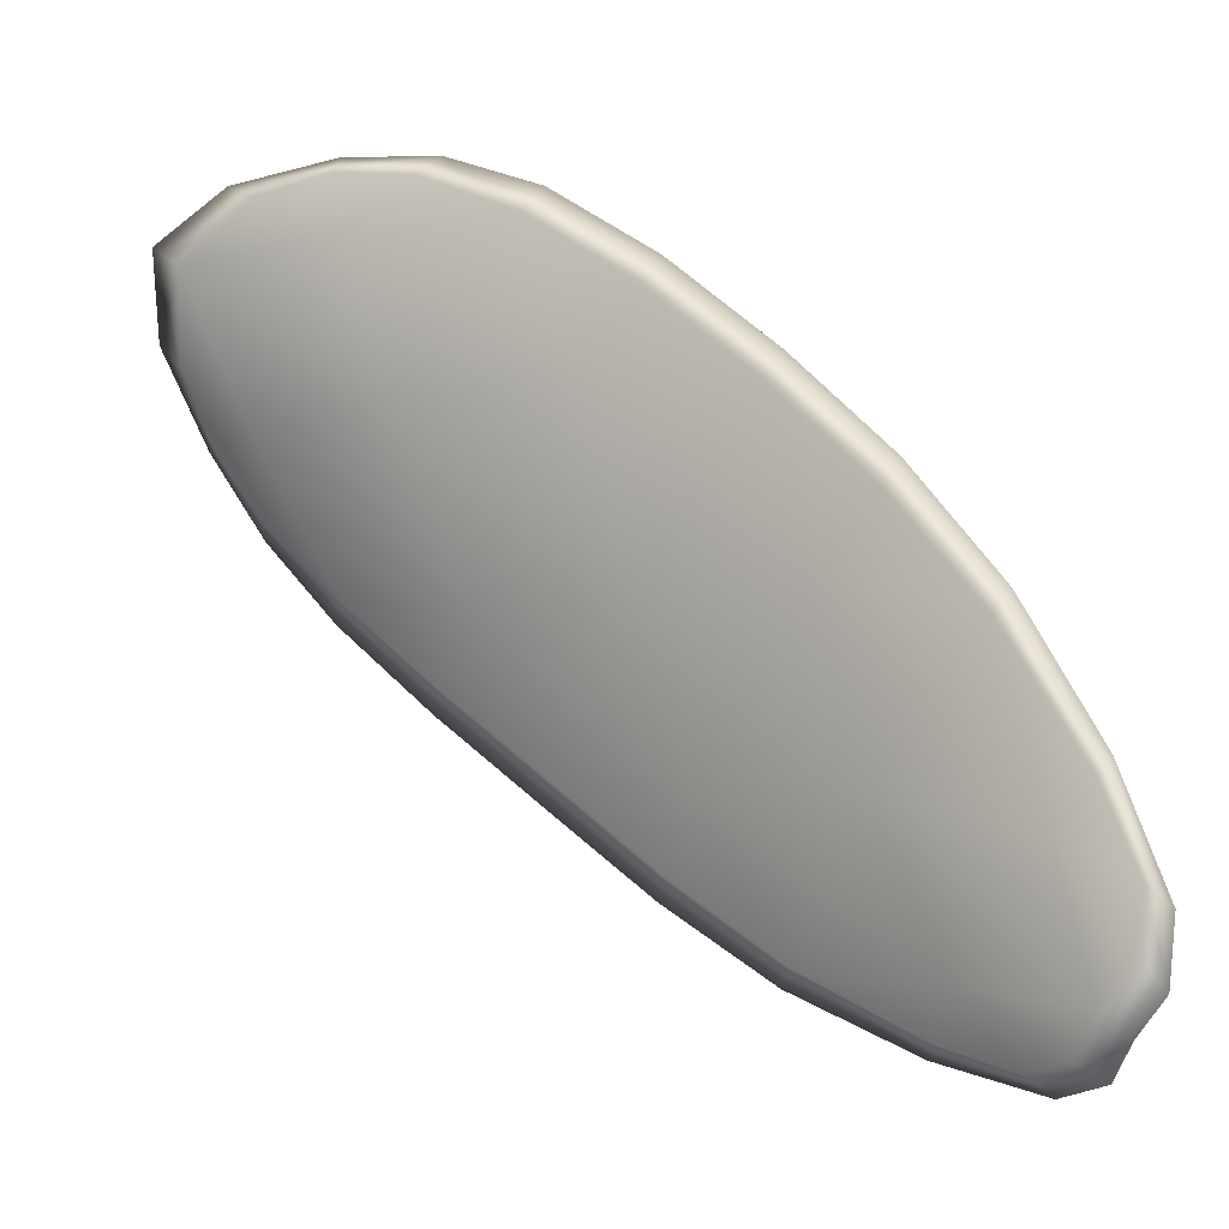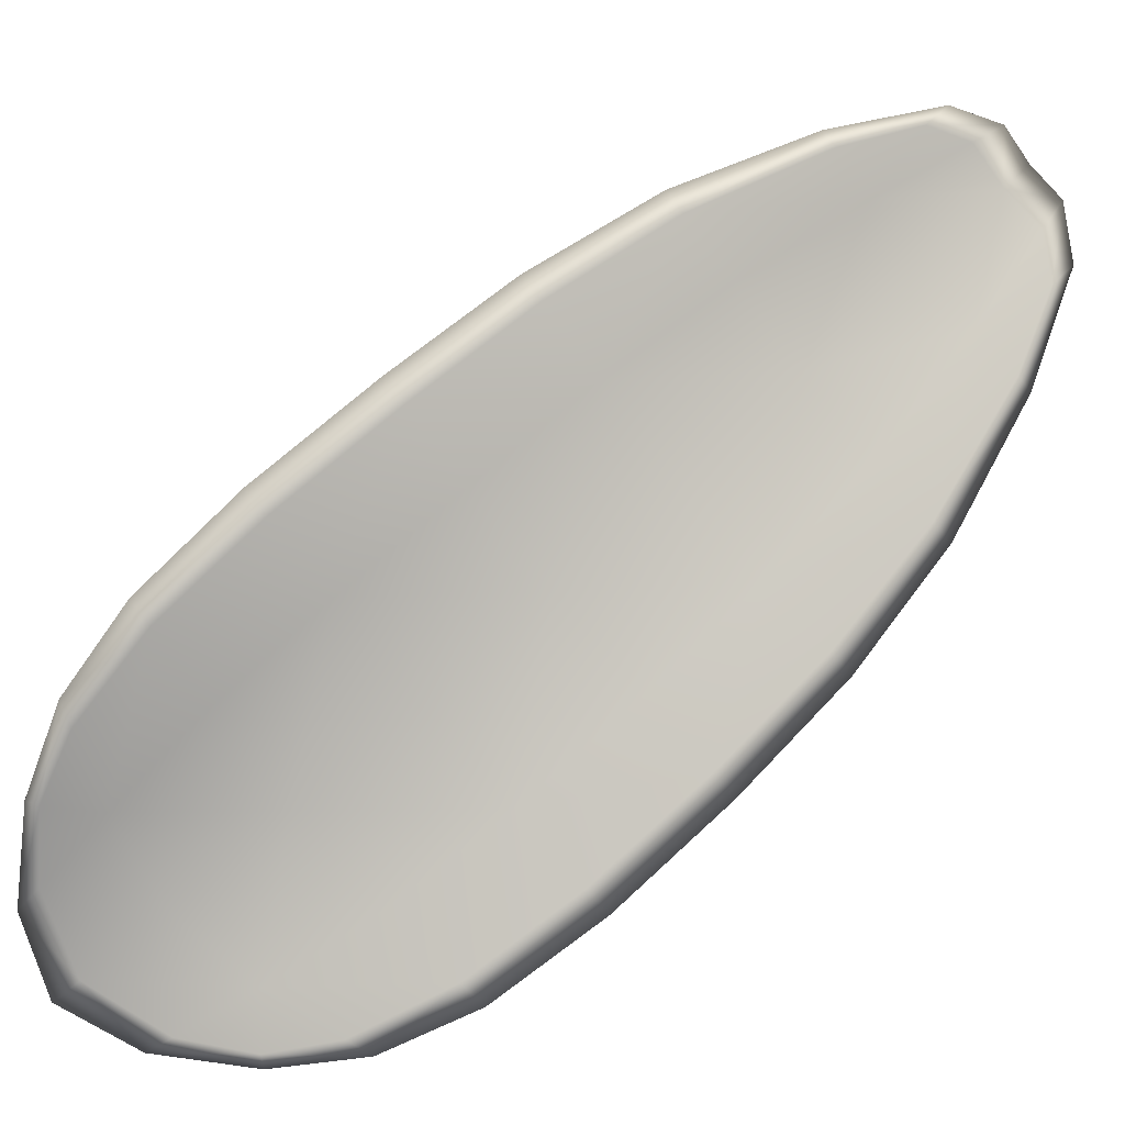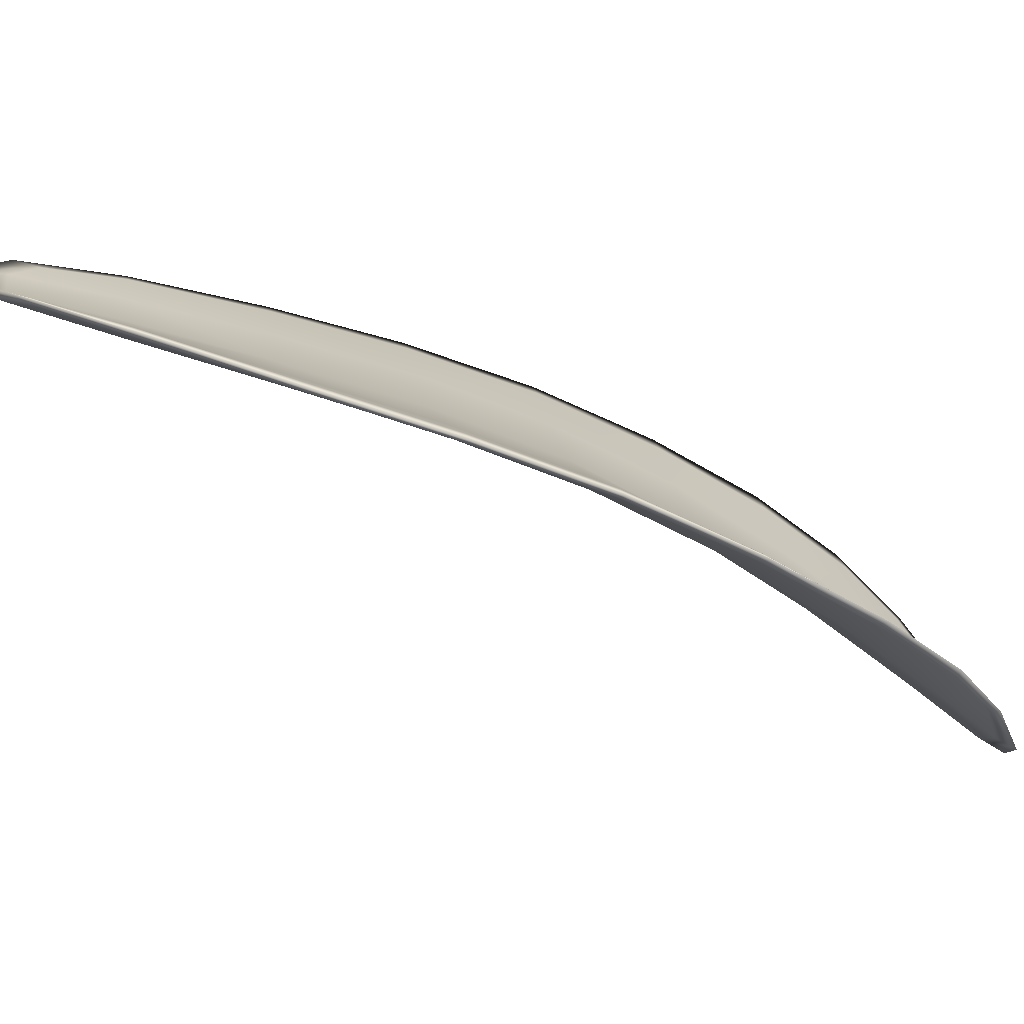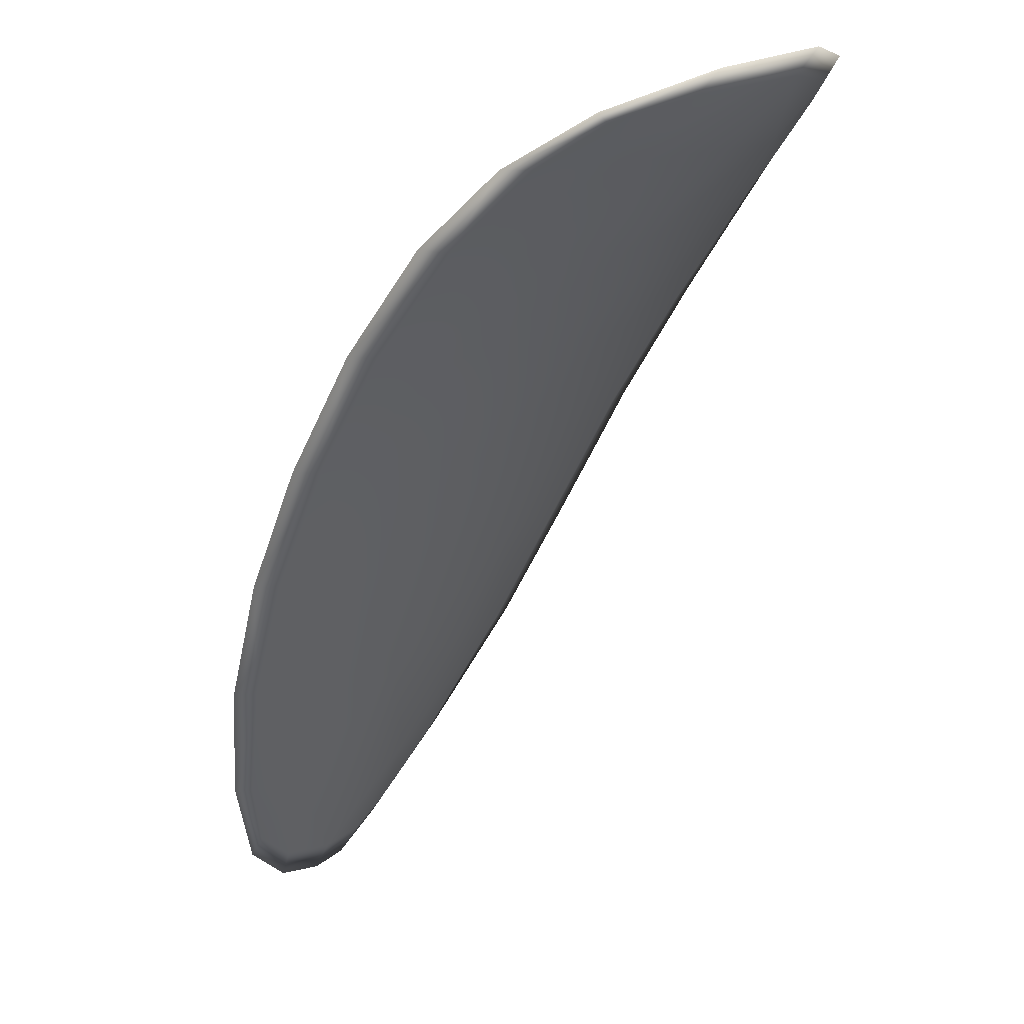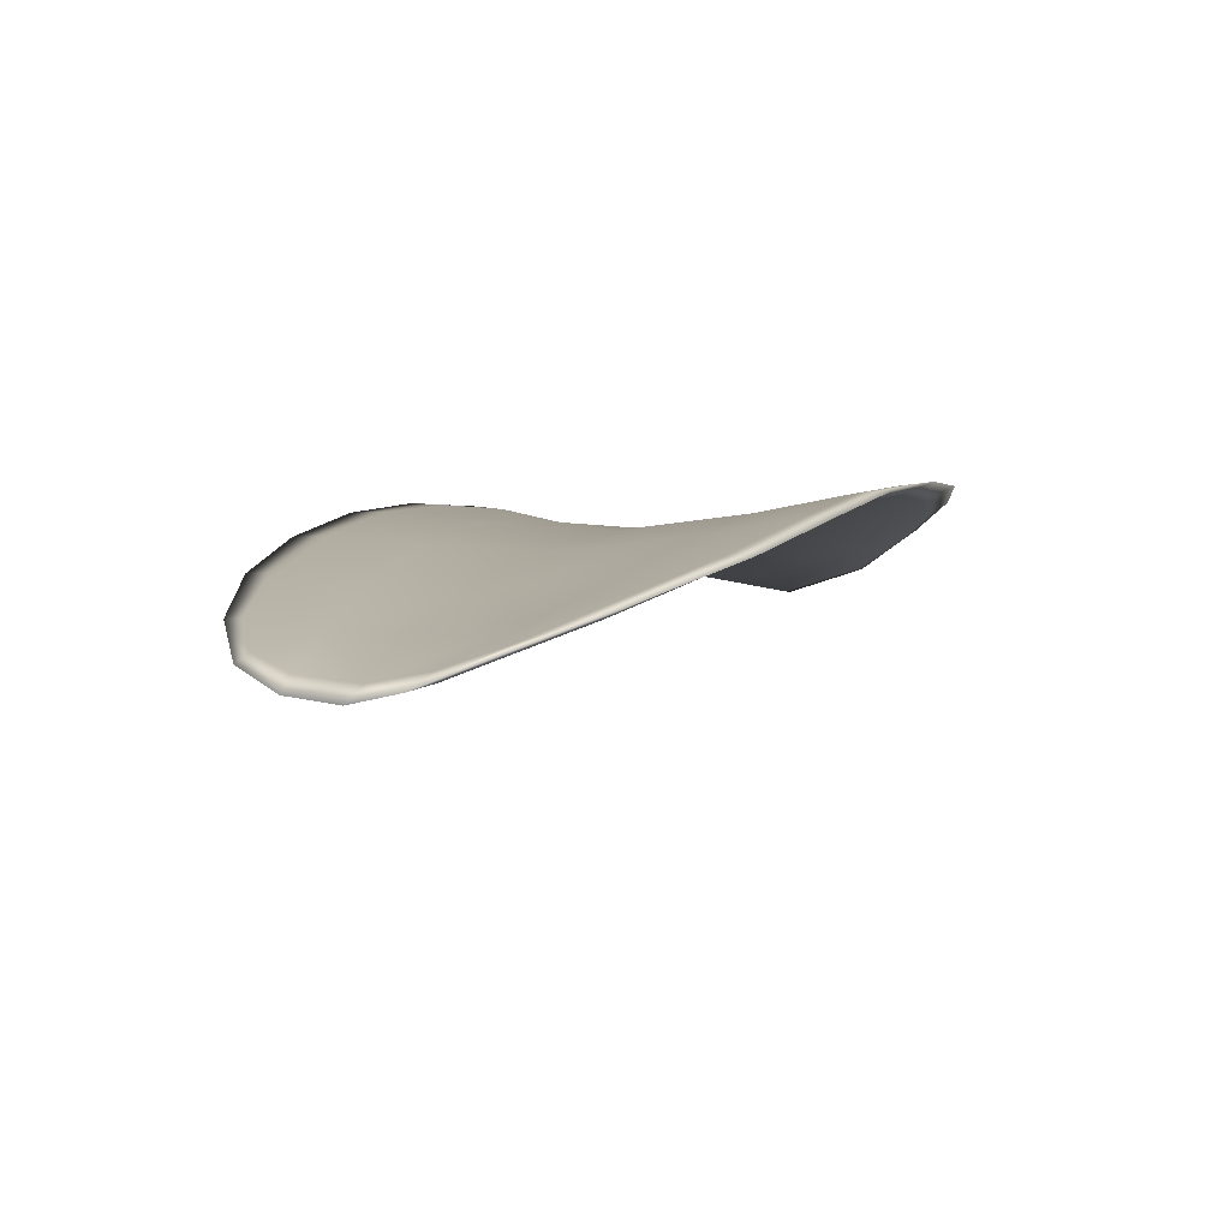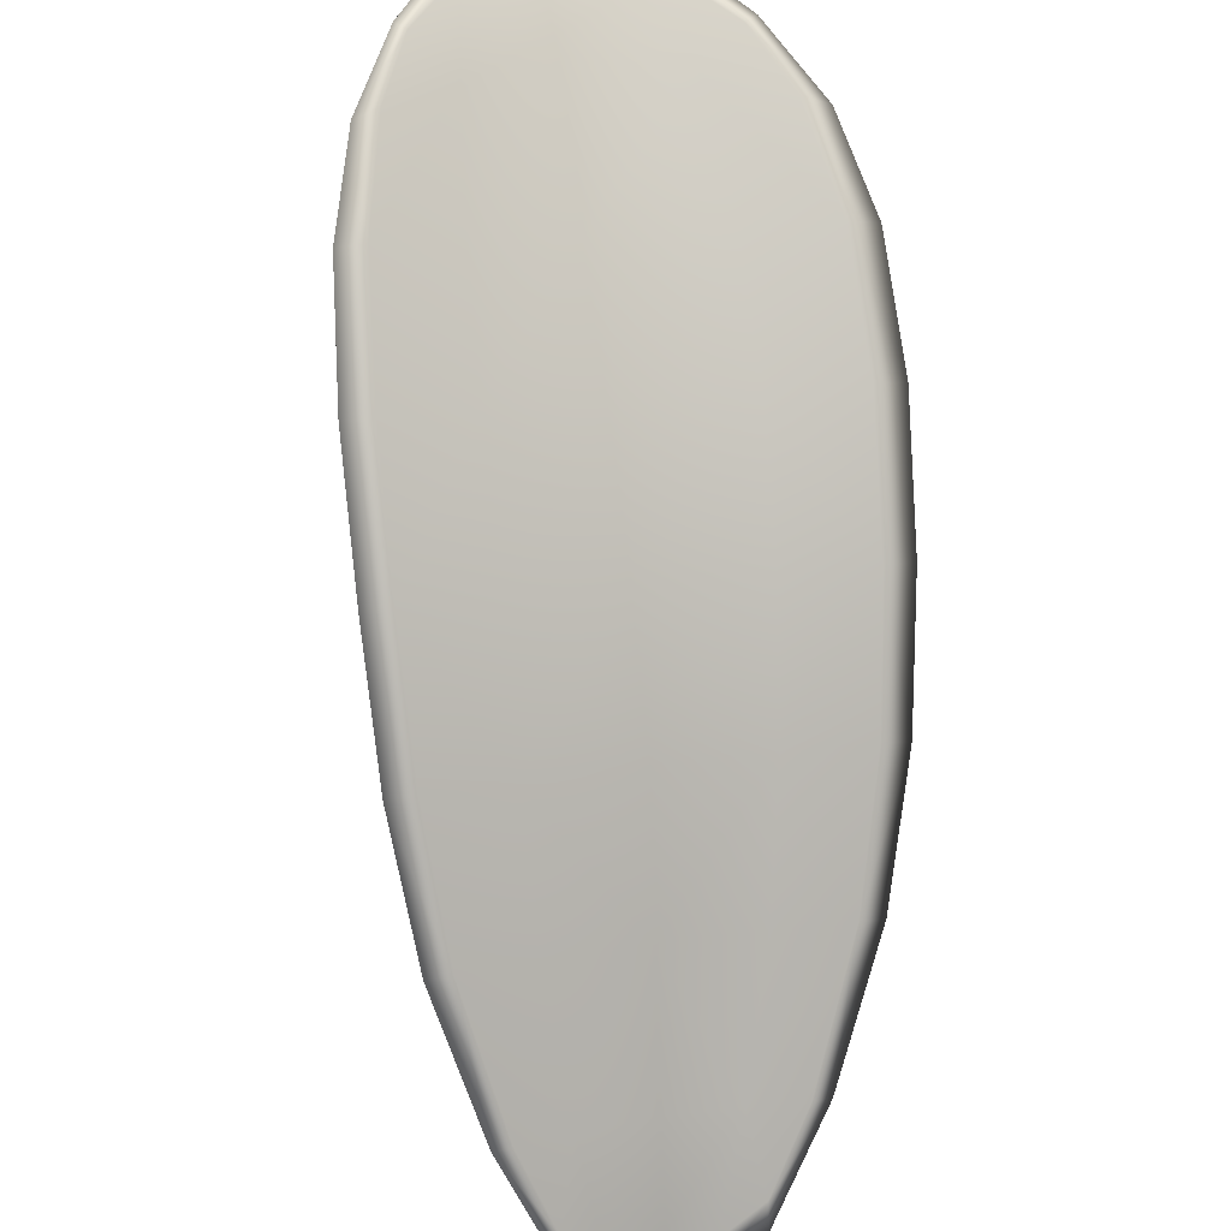
<metadata>
{"format":"obj","ext":"obj","renderer":"f3d","projection":"perspective","resolution":1024,"background":"white","views":[{"elev":-53.4,"azim":-158.2,"up":"+Y"},{"elev":41.5,"azim":-162.8,"up":"+Z"},{"elev":57.1,"azim":62.5,"up":"+Z"},{"elev":0.2,"azim":91.6,"up":"+Y"},{"elev":-42.3,"azim":-28.0,"up":"+Y"},{"elev":47.7,"azim":-59.7,"up":"+Y"}]}
</metadata>
<code>
v -2.392 0.8013 -1.17
v -2.393 0.8017 -1.172
v -2.395 0.8001 -1.171
v -2.394 0.7998 -1.169
v -2.393 0.7996 -1.167
v -2.392 0.801 -1.169
v -2.391 0.8018 -1.17
v -2.391 0.8023 -1.172
v -2.392 0.8028 -1.173
v -2.395 0.8021 -1.173
v -2.397 0.8025 -1.174
v -2.399 0.8013 -1.173
v -2.397 0.8007 -1.172
v -2.394 0.803 -1.174
v -2.396 0.8029 -1.174
v -2.403 0.7944 -1.168
v -2.404 0.7948 -1.169
v -2.405 0.7923 -1.167
v -2.404 0.7918 -1.166
v -2.402 0.7913 -1.165
v -2.401 0.7938 -1.166
v -2.399 0.7961 -1.168
v -2.401 0.7967 -1.169
v -2.403 0.7973 -1.17
v -2.399 0.7935 -1.165
v -2.401 0.791 -1.164
v -2.4 0.7909 -1.162
v -2.398 0.7933 -1.163
v -2.396 0.7956 -1.164
v -2.397 0.7958 -1.166
v -2.396 0.7979 -1.167
v -2.397 0.7982 -1.169
v -2.394 0.7978 -1.166
v -2.399 0.7989 -1.17
v -2.401 0.7995 -1.171
v -2.405 0.7892 -1.165
v -2.406 0.7896 -1.166
v -2.407 0.7879 -1.165
v -2.406 0.7872 -1.164
v -2.405 0.7869 -1.163
v -2.404 0.7888 -1.164
v -2.403 0.7886 -1.163
v -2.405 0.7868 -1.163
v -2.404 0.7872 -1.162
v -2.402 0.7885 -1.162
v -2.392 0.8011 -1.17
v -2.393 0.8015 -1.172
v -2.392 0.8027 -1.173
v -2.391 0.8022 -1.172
v -2.391 0.8017 -1.17
v -2.392 0.8009 -1.169
v -2.393 0.7995 -1.167
v -2.394 0.7996 -1.169
v -2.395 0.7999 -1.171
v -2.395 0.802 -1.173
v -2.397 0.8023 -1.174
v -2.396 0.8028 -1.174
v -2.394 0.8029 -1.174
v -2.397 0.8005 -1.172
v -2.399 0.8011 -1.173
v -2.403 0.7942 -1.168
v -2.404 0.7947 -1.169
v -2.402 0.7971 -1.17
v -2.401 0.7966 -1.169
v -2.399 0.796 -1.168
v -2.401 0.7937 -1.166
v -2.402 0.7912 -1.165
v -2.404 0.7917 -1.167
v -2.405 0.7922 -1.168
v -2.399 0.7933 -1.165
v -2.397 0.7956 -1.166
v -2.396 0.7955 -1.164
v -2.398 0.7931 -1.163
v -2.4 0.7908 -1.163
v -2.401 0.7909 -1.164
v -2.395 0.7977 -1.167
v -2.397 0.7981 -1.169
v -2.394 0.7976 -1.166
v -2.399 0.7987 -1.171
v -2.401 0.7993 -1.172
v -2.405 0.7891 -1.165
v -2.406 0.7895 -1.166
v -2.404 0.7887 -1.164
v -2.405 0.7868 -1.164
v -2.406 0.7871 -1.164
v -2.406 0.7879 -1.165
v -2.403 0.7885 -1.163
v -2.402 0.7884 -1.162
v -2.404 0.7871 -1.162
v -2.404 0.7867 -1.163
v -2.407 0.7896 -1.166
v -2.407 0.7874 -1.164
v -2.406 0.7924 -1.168
v -2.406 0.7879 -1.165
v -2.405 0.7861 -1.162
v -2.404 0.7867 -1.162
v -2.406 0.7862 -1.163
v -2.404 0.7871 -1.162
v -2.391 0.8009 -1.168
v -2.391 0.8018 -1.17
v -2.392 0.7995 -1.167
v -2.391 0.8017 -1.17
v -2.393 0.8033 -1.174
v -2.396 0.8031 -1.174
v -2.391 0.8031 -1.174
v -2.396 0.8028 -1.174
v -2.398 0.8025 -1.174
v -2.399 0.8014 -1.173
v -2.406 0.7865 -1.164
v -2.402 0.7884 -1.162
v -2.4 0.7908 -1.162
v -2.391 0.8026 -1.172
v -2.394 0.7977 -1.165
v -2.396 0.7955 -1.164
v -2.401 0.7996 -1.172
v -2.403 0.7974 -1.171
v -2.405 0.795 -1.169
v -2.398 0.7931 -1.163
f 1 2 3
f 1 3 4
f 1 4 5
f 1 5 6
f 1 6 7
f 1 7 8
f 1 8 9
f 1 9 2
f 10 11 12
f 10 12 13
f 10 13 3
f 10 3 2
f 10 2 9
f 10 9 14
f 10 14 15
f 10 15 11
f 16 17 18
f 16 18 19
f 16 19 20
f 16 20 21
f 16 21 22
f 16 22 23
f 16 23 24
f 16 24 17
f 25 21 20
f 25 20 26
f 25 26 27
f 25 27 28
f 25 28 29
f 25 29 30
f 25 30 22
f 25 22 21
f 31 32 22
f 31 22 30
f 31 30 29
f 31 29 33
f 31 33 5
f 31 5 4
f 31 4 3
f 31 3 32
f 34 35 24
f 34 24 23
f 34 23 22
f 34 22 32
f 34 32 3
f 34 3 13
f 34 13 12
f 34 12 35
f 36 37 38
f 36 38 39
f 36 39 40
f 36 40 41
f 36 41 20
f 36 20 19
f 36 19 18
f 36 18 37
f 42 41 40
f 42 40 43
f 42 43 44
f 42 44 45
f 42 45 27
f 42 27 26
f 42 26 20
f 42 20 41
f 46 47 48
f 46 48 49
f 46 49 50
f 46 50 51
f 46 51 52
f 46 52 53
f 46 53 54
f 46 54 47
f 55 56 57
f 55 57 58
f 55 58 48
f 55 48 47
f 55 47 54
f 55 54 59
f 55 59 60
f 55 60 56
f 61 62 63
f 61 63 64
f 61 64 65
f 61 65 66
f 61 66 67
f 61 67 68
f 61 68 69
f 61 69 62
f 70 66 65
f 70 65 71
f 70 71 72
f 70 72 73
f 70 73 74
f 70 74 75
f 70 75 67
f 70 67 66
f 76 77 54
f 76 54 53
f 76 53 52
f 76 52 78
f 76 78 72
f 76 72 71
f 76 71 65
f 76 65 77
f 79 80 60
f 79 60 59
f 79 59 54
f 79 54 77
f 79 77 65
f 79 65 64
f 79 64 63
f 79 63 80
f 81 82 69
f 81 69 68
f 81 68 67
f 81 67 83
f 81 83 84
f 81 84 85
f 81 85 86
f 81 86 82
f 87 83 67
f 87 67 75
f 87 75 74
f 87 74 88
f 87 88 89
f 87 89 90
f 87 90 84
f 87 84 83
f 91 92 38
f 91 38 37
f 91 37 18
f 91 18 93
f 91 93 69
f 91 69 82
f 91 82 94
f 91 94 92
f 95 96 44
f 95 44 43
f 95 43 40
f 95 40 97
f 95 97 84
f 95 84 90
f 95 90 98
f 95 98 96
f 99 100 7
f 99 7 6
f 99 6 5
f 99 5 101
f 99 101 52
f 99 52 51
f 99 51 102
f 99 102 100
f 103 104 15
f 103 15 14
f 103 14 9
f 103 9 105
f 103 105 48
f 103 48 58
f 103 58 106
f 103 106 104
f 107 108 12
f 107 12 11
f 107 11 15
f 107 15 104
f 107 104 106
f 107 106 56
f 107 56 60
f 107 60 108
f 109 97 40
f 109 40 39
f 109 39 38
f 109 38 92
f 109 92 94
f 109 94 85
f 109 85 84
f 109 84 97
f 110 111 27
f 110 27 45
f 110 45 44
f 110 44 96
f 110 96 98
f 110 98 88
f 110 88 74
f 110 74 111
f 112 105 9
f 112 9 8
f 112 8 7
f 112 7 100
f 112 100 102
f 112 102 49
f 112 49 48
f 112 48 105
f 113 101 5
f 113 5 33
f 113 33 29
f 113 29 114
f 113 114 72
f 113 72 78
f 113 78 52
f 113 52 101
f 115 116 24
f 115 24 35
f 115 35 12
f 115 12 108
f 115 108 60
f 115 60 80
f 115 80 63
f 115 63 116
f 117 93 18
f 117 18 17
f 117 17 24
f 117 24 116
f 117 116 63
f 117 63 62
f 117 62 69
f 117 69 93
f 118 114 29
f 118 29 28
f 118 28 27
f 118 27 111
f 118 111 74
f 118 74 73
f 118 73 72
f 118 72 114

</code>
